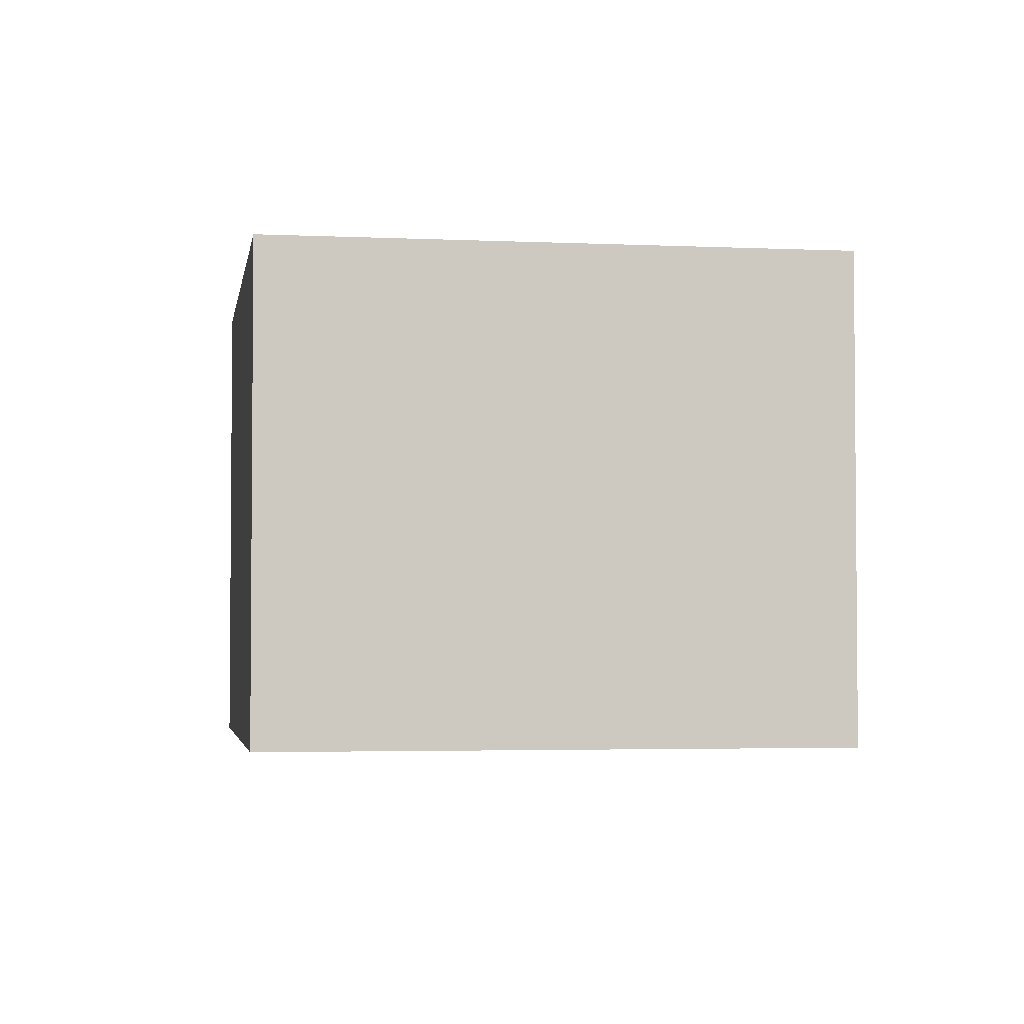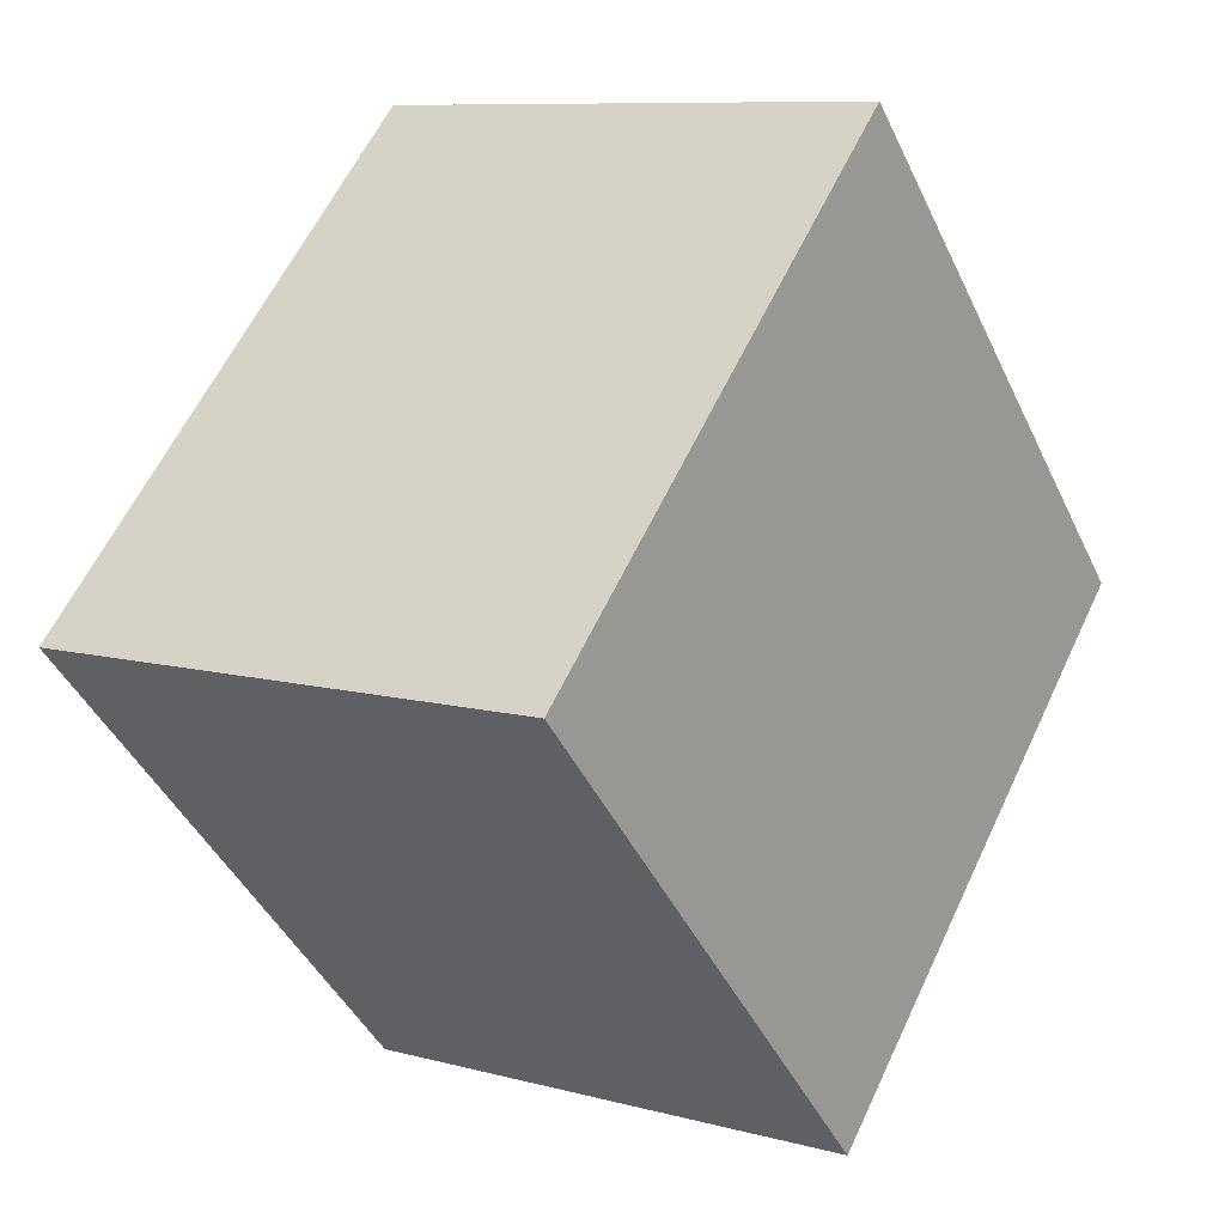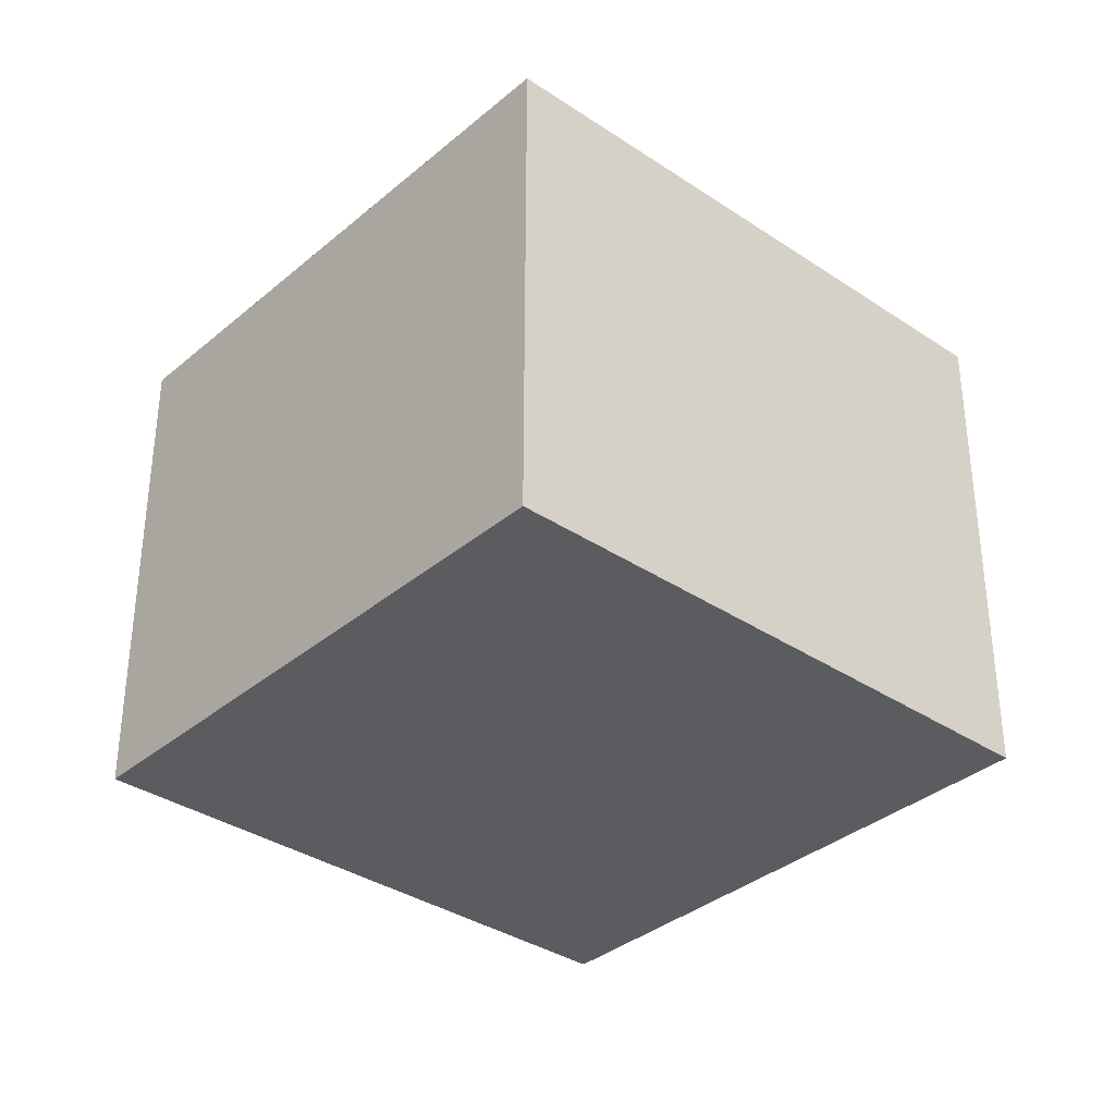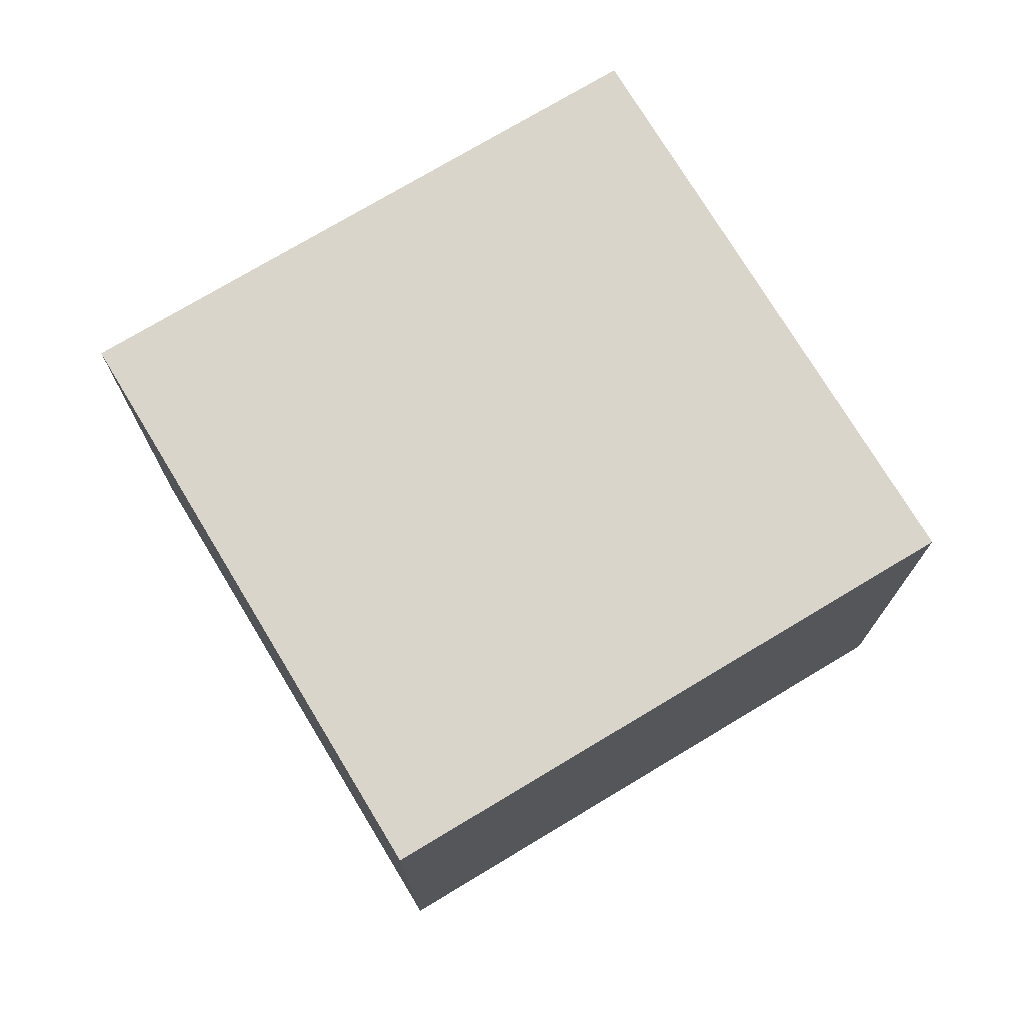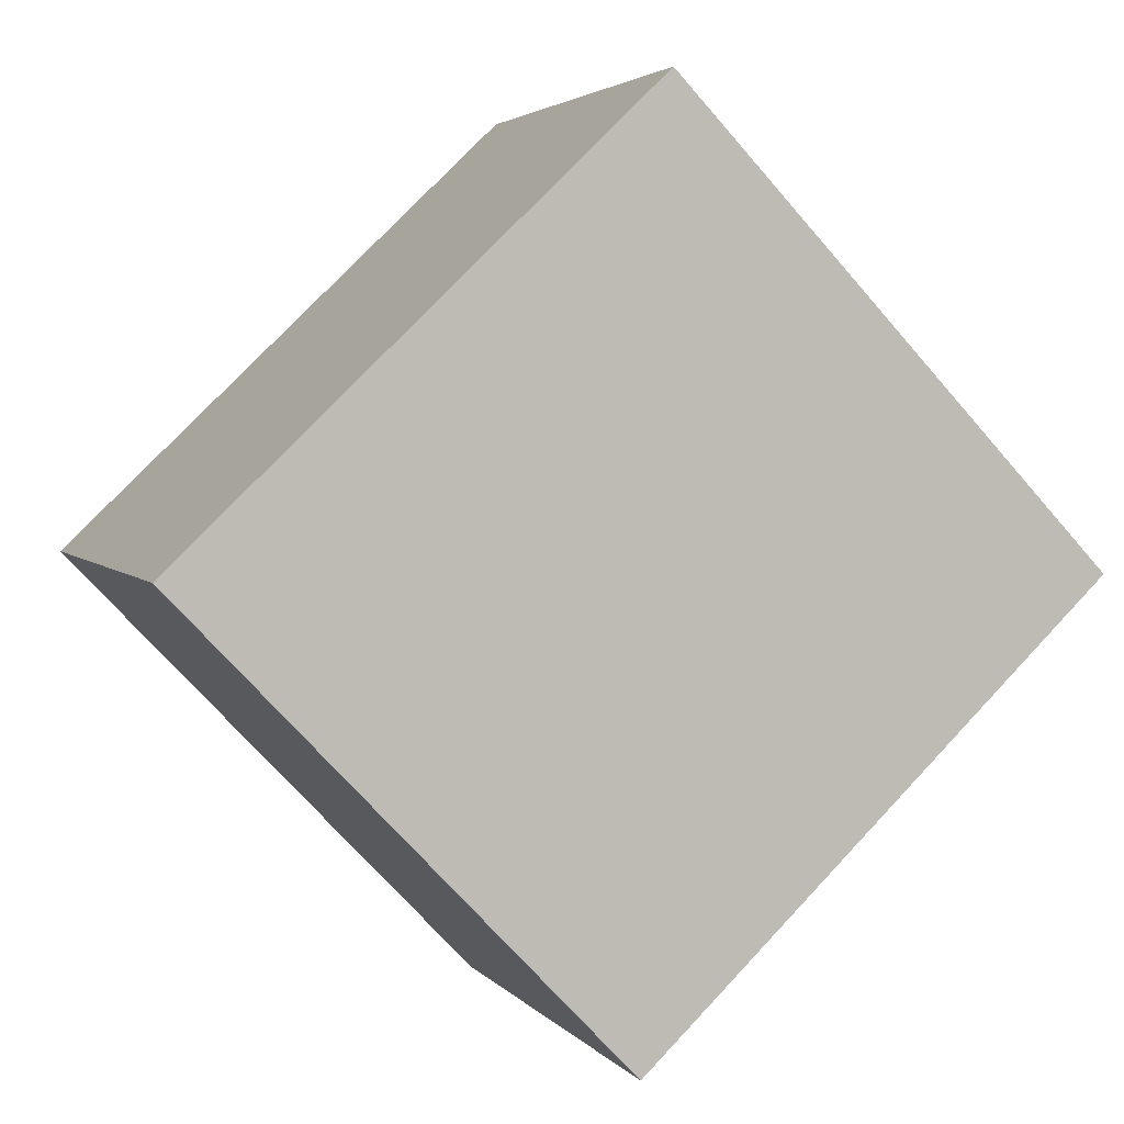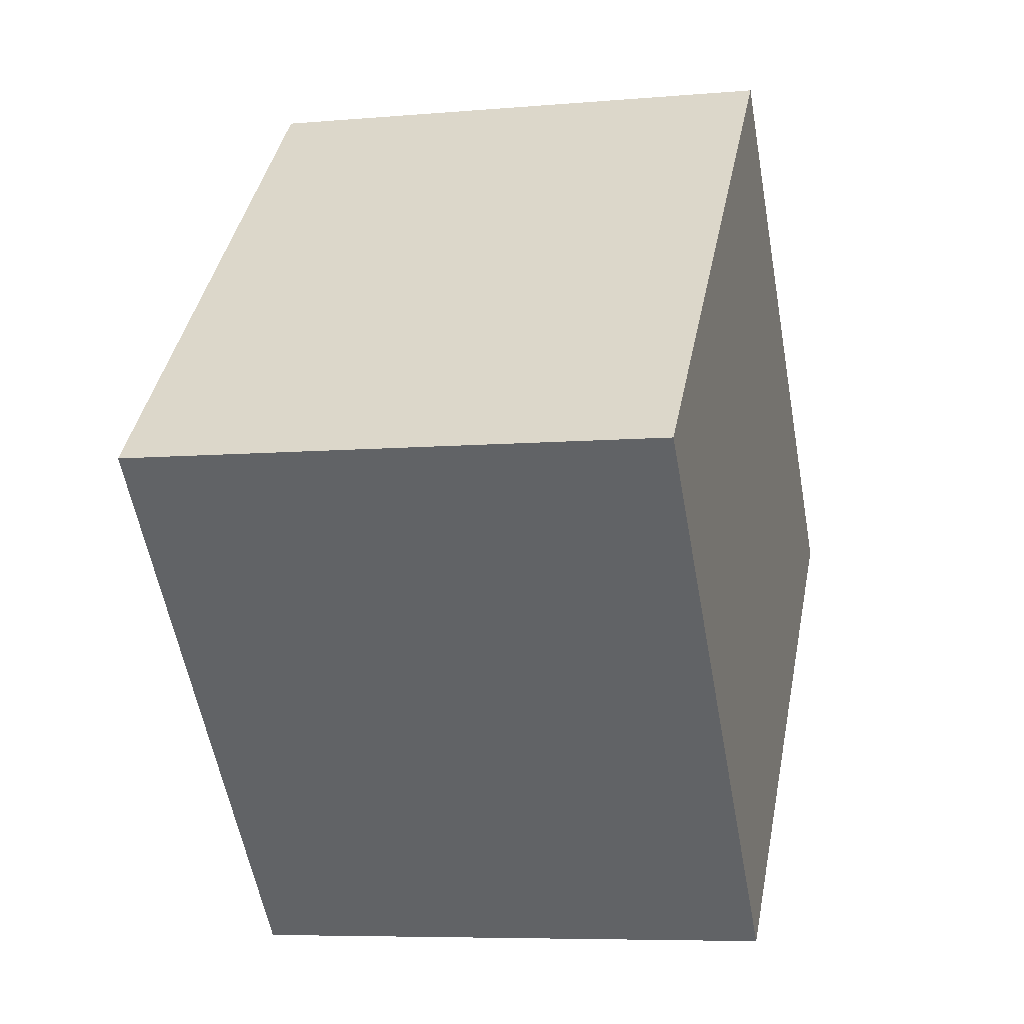
<metadata>
{"format":"obj","ext":"obj","renderer":"f3d","projection":"perspective","resolution":1024,"background":"white","views":[{"elev":-3.2,"azim":-142.7,"up":"+Y"},{"elev":9.1,"azim":-54.4,"up":"+Z"},{"elev":-35.1,"azim":94.5,"up":"+Y"},{"elev":74.6,"azim":105.2,"up":"+Y"},{"elev":3.3,"azim":-18.8,"up":"+Z"},{"elev":-6.9,"azim":-75.6,"up":"+Z"}]}
</metadata>
<code>
v  10.86 12.2 10.42
v  10.17 12.2 -10.65
v  0 12.2 7.472e-16
v  21.02 12.2 -0.246
v  15 12.2 6.073
v  17.03 12.2 3.942
v  17.85 12.2 3.083
v  19.67 12.2 1.171
v  10.86 -6.379e-16 10.42
v  15 -3.719e-16 6.073
v  21.02 1.506e-17 -0.246
v  17.03 -2.414e-16 3.942
v  17.85 -1.888e-16 3.083
v  19.67 -7.17e-17 1.171
v  10.17 6.523e-16 -10.65
v  0 0 0
g defaultobject
f 1 2 3
f 2 1 4
f 4 1 5
f 4 5 6
f 4 6 7
f 4 7 8
f 9 5 1
f 5 9 6
f 6 9 7
f 7 9 8
f 8 9 4
f 4 9 10
f 4 10 11
f 11 10 12
f 11 12 13
f 11 13 14
f 11 2 4
f 2 11 15
f 15 3 2
f 3 15 16
f 16 1 3
f 1 16 9
f 11 16 15
f 16 11 9
f 9 11 14
f 9 14 12
f 12 14 13
f 9 12 10

</code>
